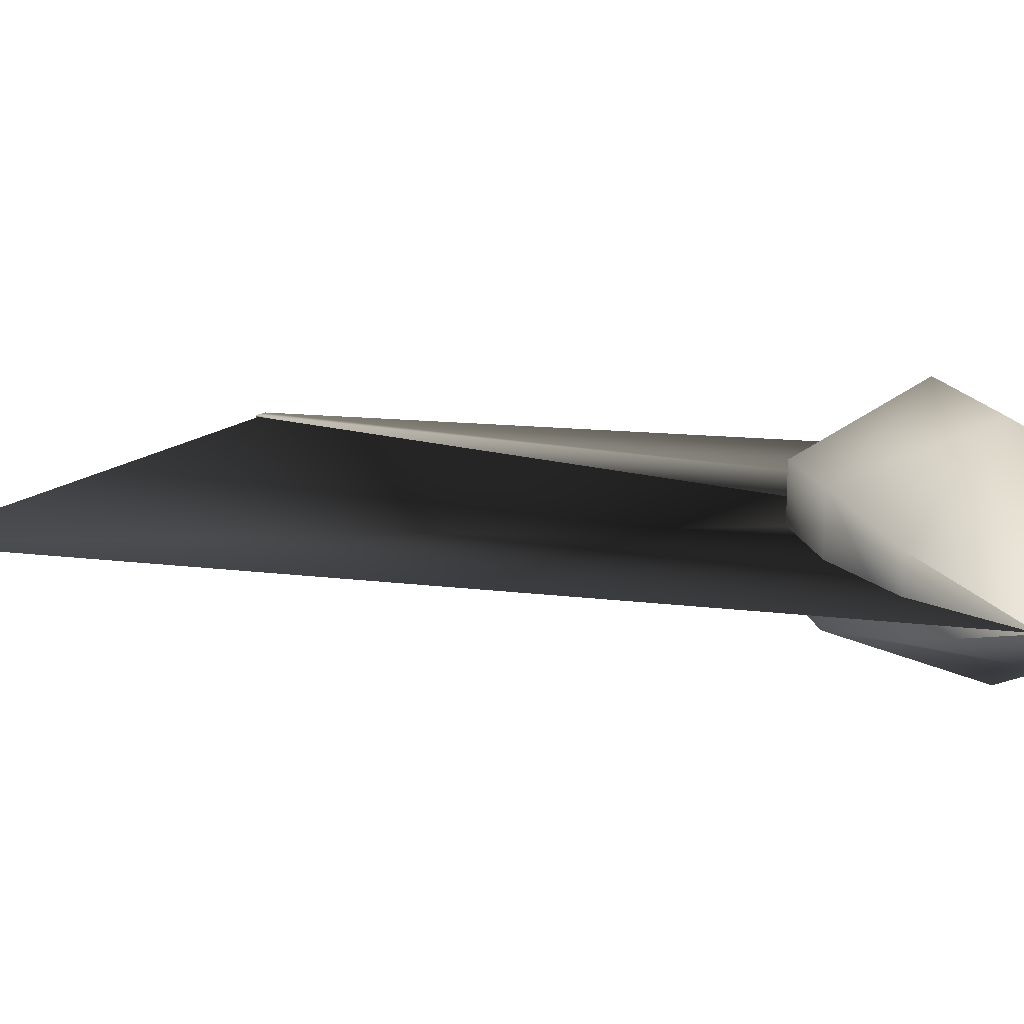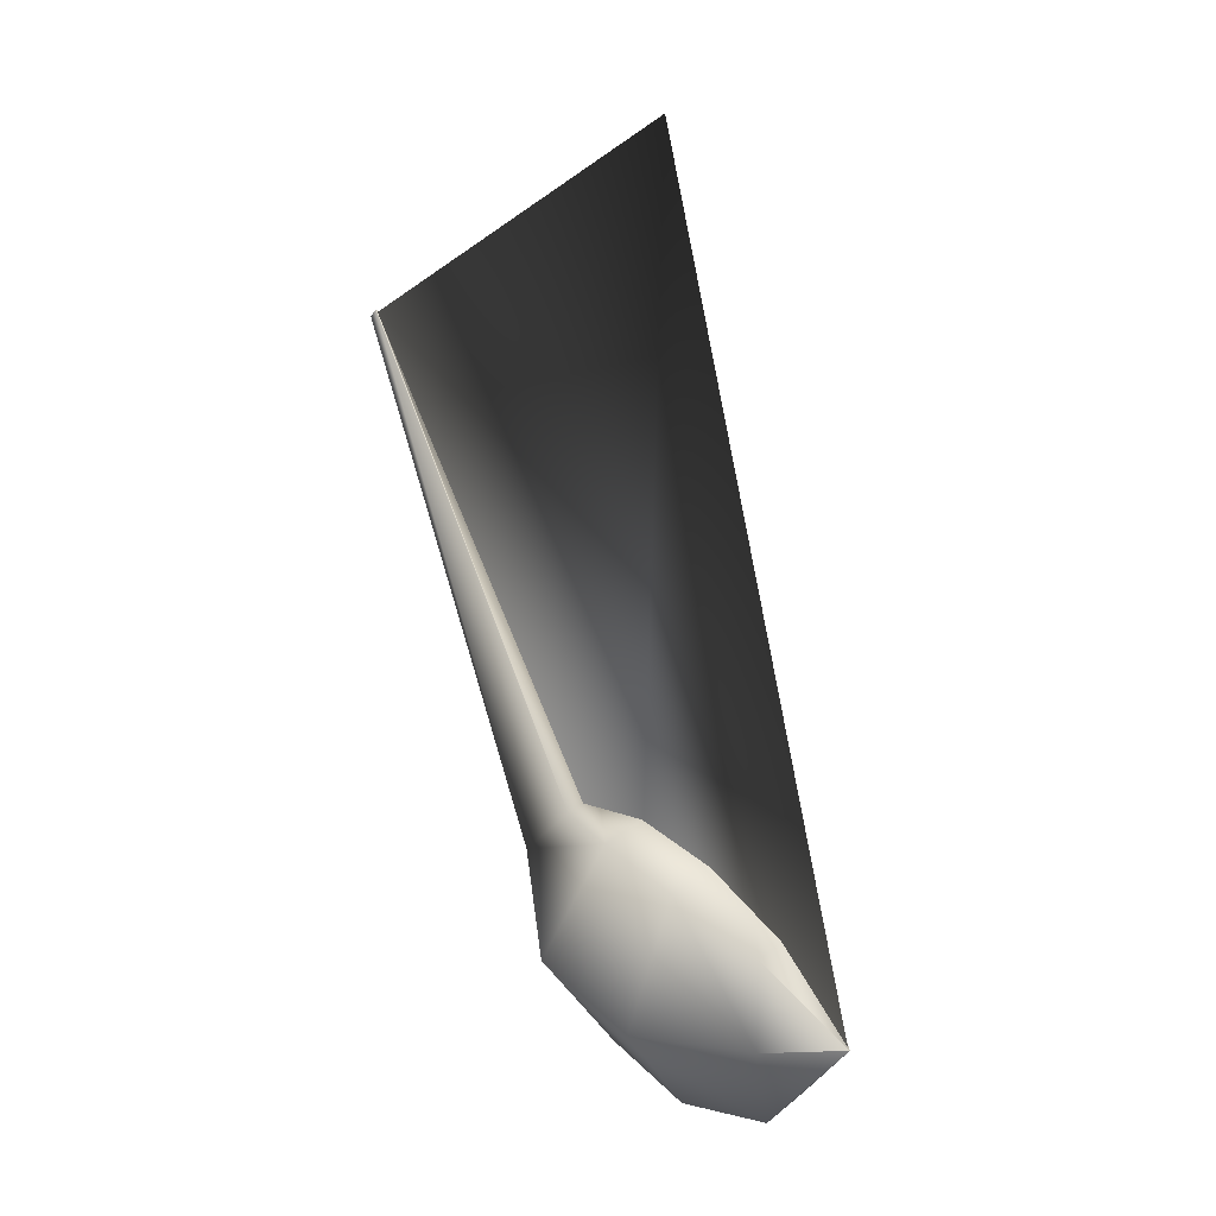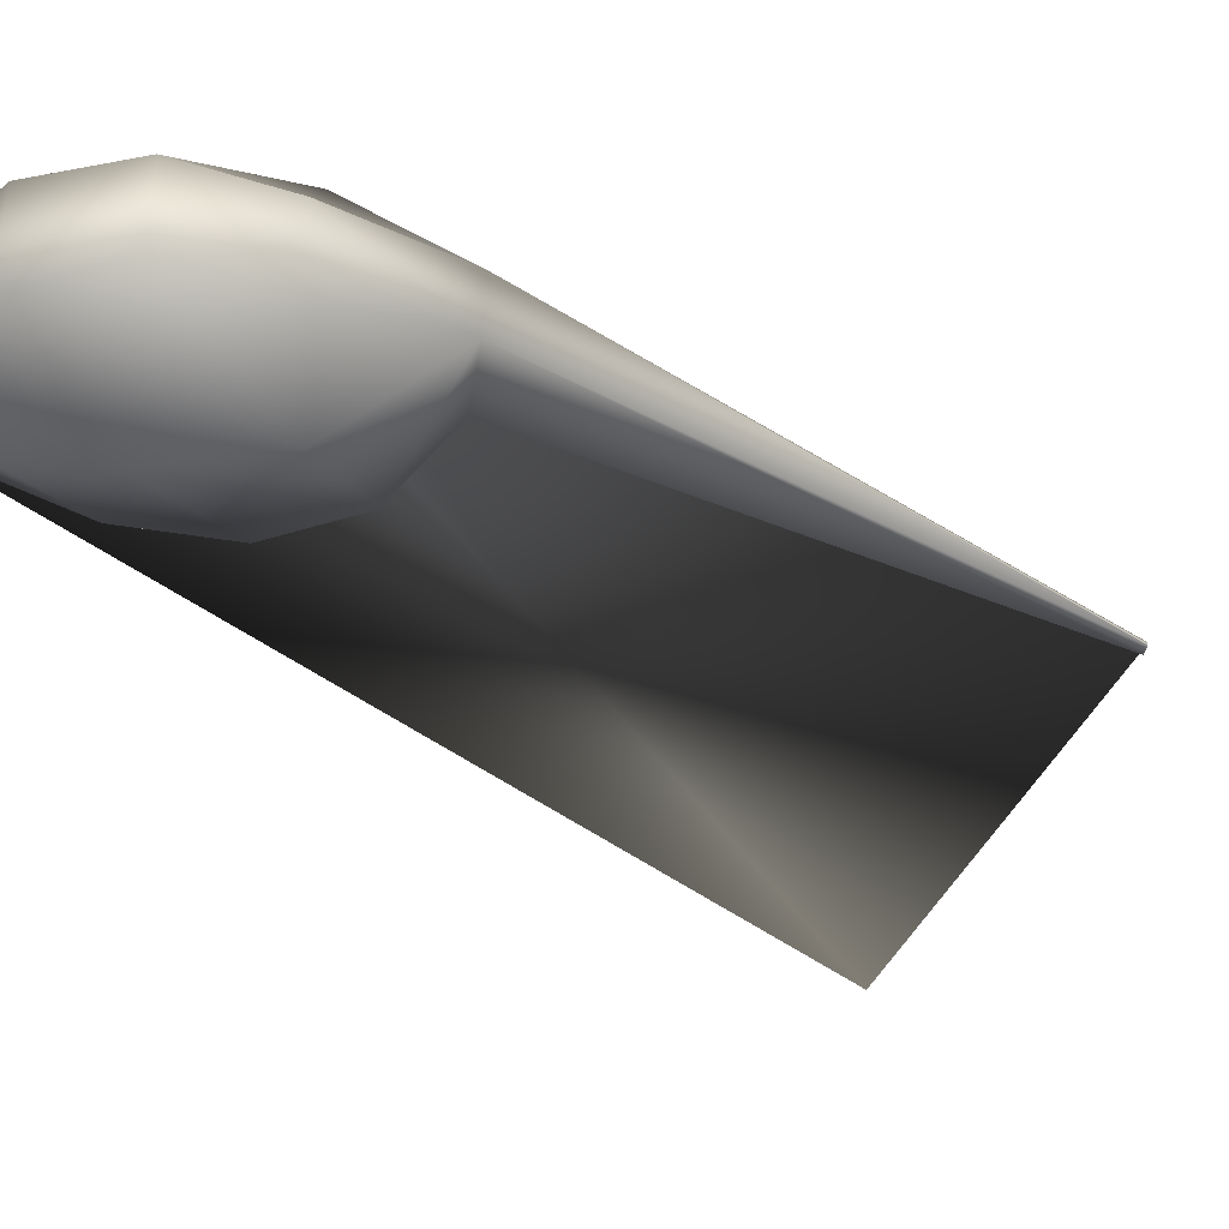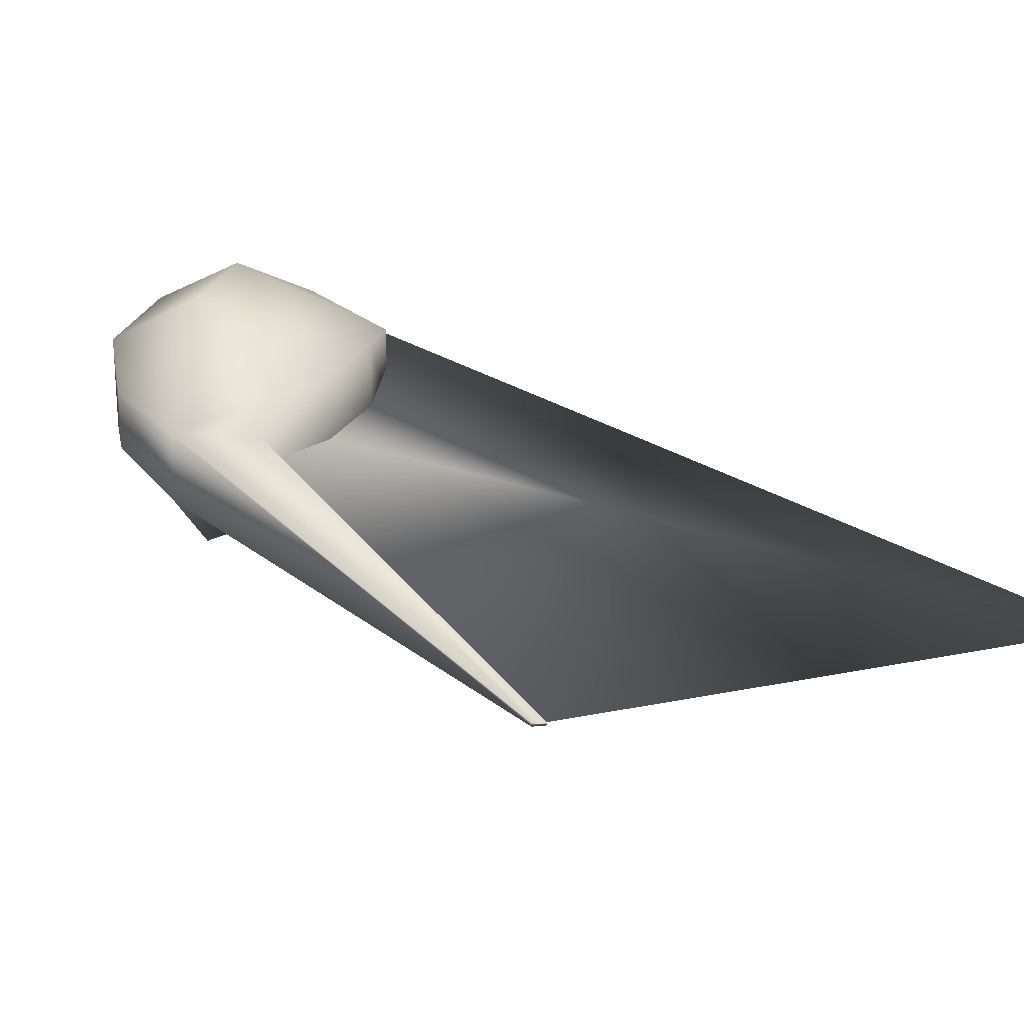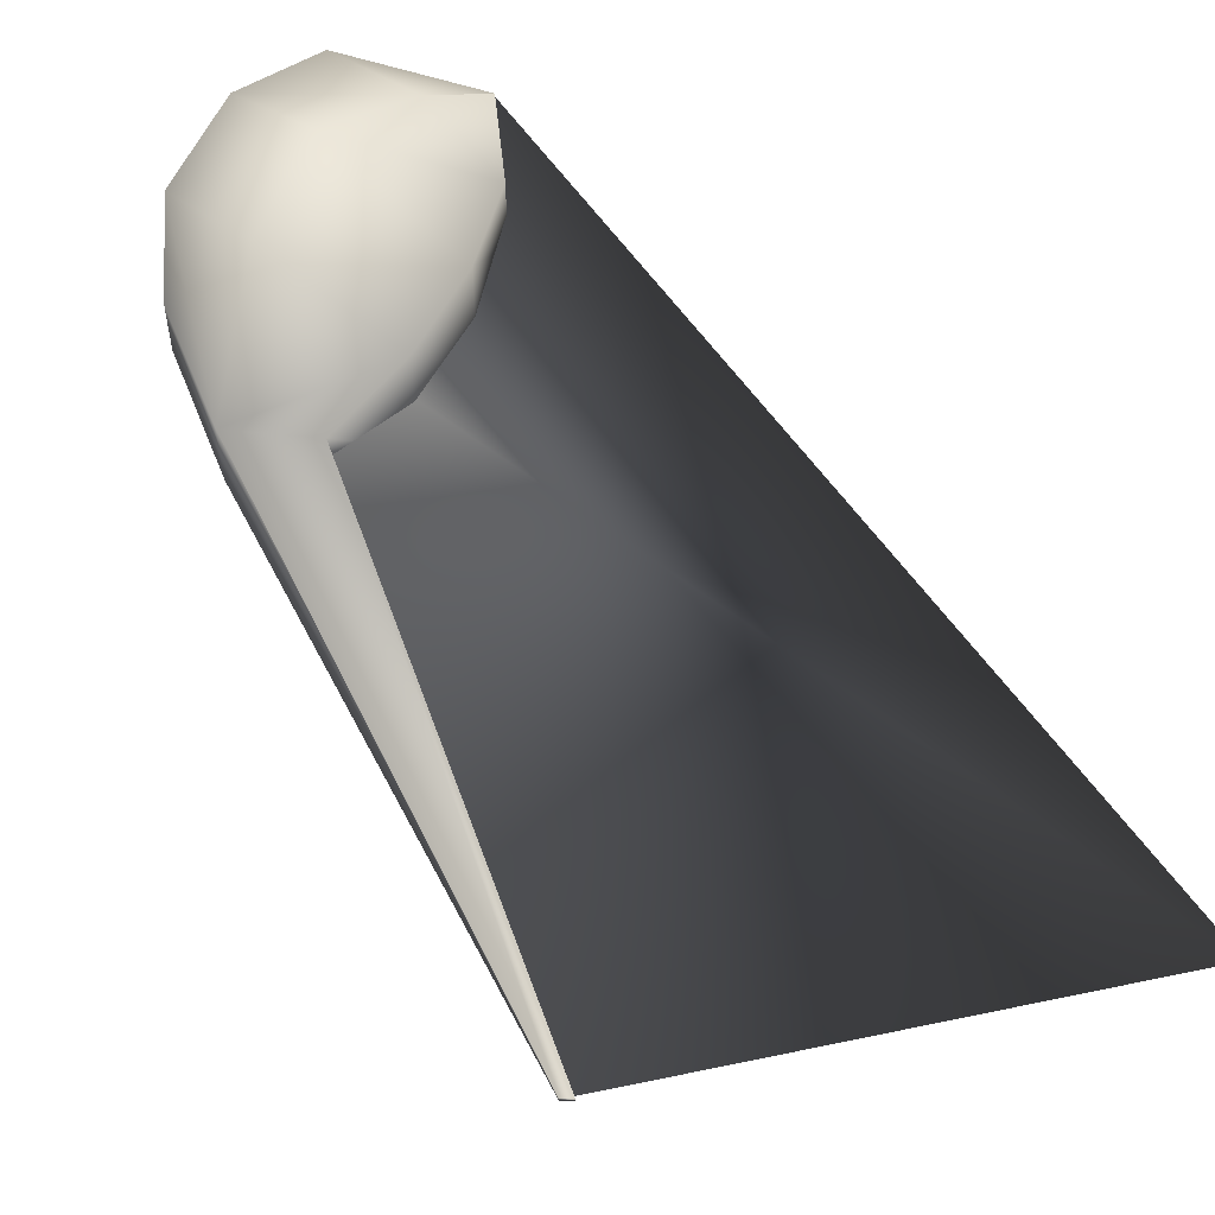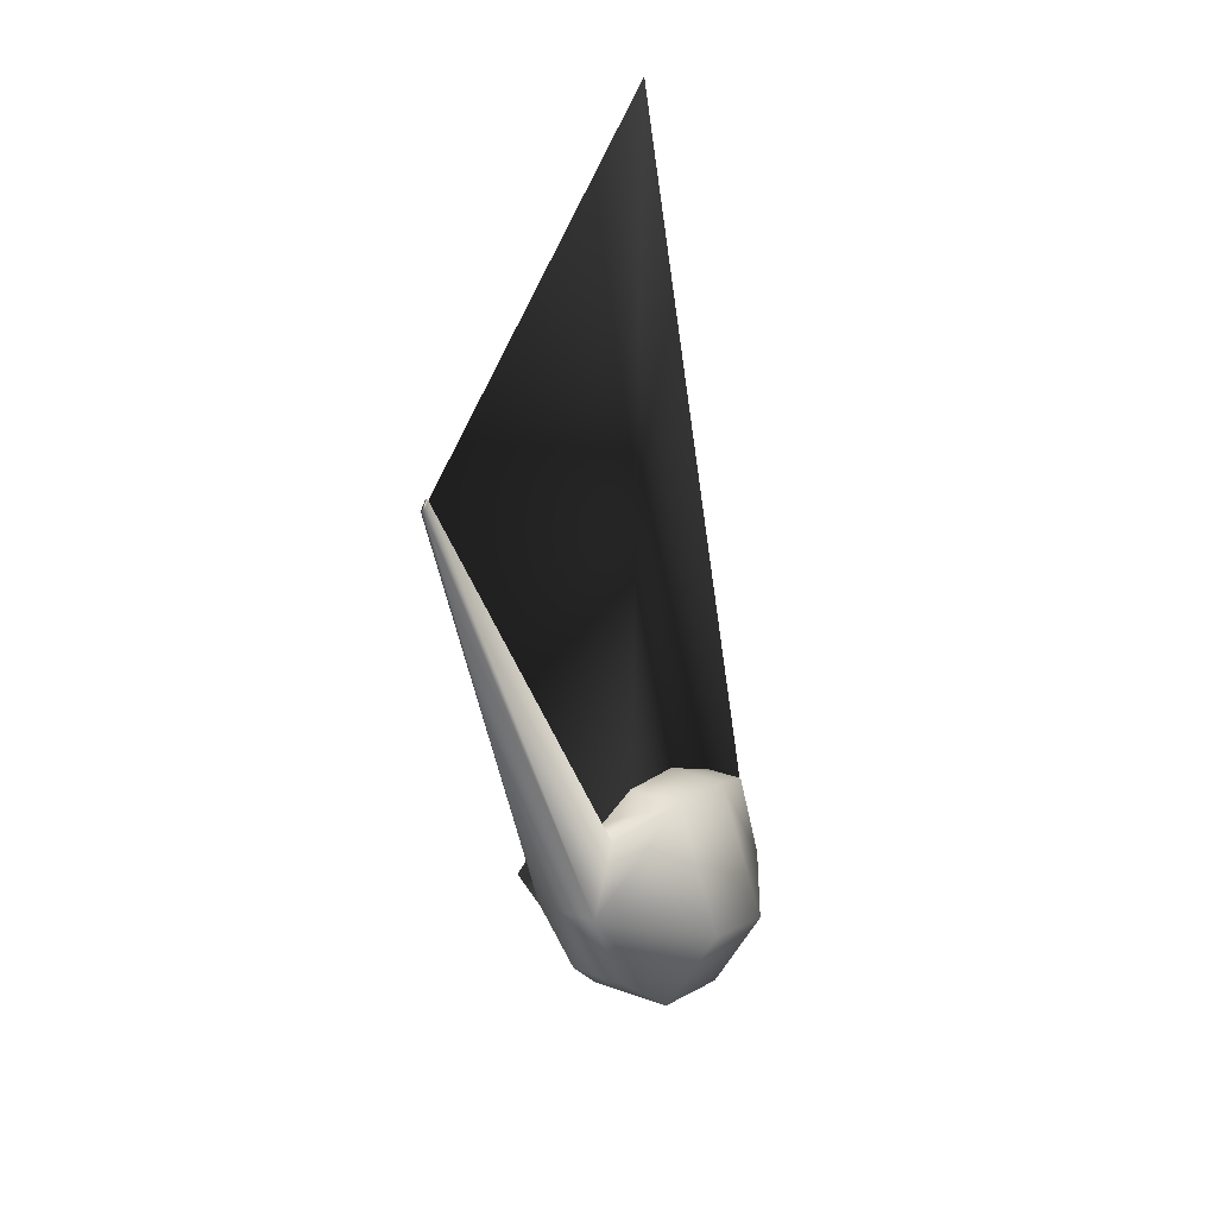
<metadata>
{"format":"obj","ext":"obj","renderer":"f3d","projection":"perspective","resolution":1024,"background":"white","views":[{"elev":18.0,"azim":-92.2,"up":"+Z"},{"elev":28.9,"azim":-139.6,"up":"+Y"},{"elev":-40.8,"azim":30.9,"up":"+Z"},{"elev":23.7,"azim":123.6,"up":"+Z"},{"elev":57.5,"azim":130.5,"up":"+Z"},{"elev":26.4,"azim":119.9,"up":"+Y"}]}
</metadata>
<code>
g default
v -0.3802 -0.491 -0.01635
v 0.2422 -0.5514 0.03529
v 0.2576 -0.229 0.02749
v 0.2576 -0.229 -0.0602
v 0.2422 -0.5514 -0.068
v -0.07208 -0.7209 0.08071
v -0.07208 -0.7209 -0.1134
v -0.05211 -0.2372 -0.1291
v -0.05211 -0.2372 0.09641
v -0.03342 -0.5069 0.1972
v 0.3512 -0.3441 0.0439
v 0.3512 -0.3441 -0.0766
v -0.03342 -0.5069 -0.2299
v 0.1108 -0.6756 0.06562
v 0.1705 -0.4308 0.2051
v 0.1121 -0.2029 0.09027
v 0.1121 -0.2029 -0.123
v 0.1705 -0.4308 -0.2378
v 0.1108 -0.6756 -0.09832
v -0.2451 -0.6979 0.04306
v -0.2451 -0.6979 -0.07577
v -0.2451 -0.5068 -0.1166
v -0.2195 -0.3258 -0.08648
v -0.2195 -0.3258 0.05377
v -0.2451 -0.5068 0.08385
v 0.771 0.6329 -0.01317
v 0.771 0.6329 -0.01954
v 0.758 0.6487 -0.01875
v 0.758 0.6487 -0.01396
v 0.1163 -0.5546 -0.01656
v 0.7594 0.6417 -0.01656
v -0.377 -0.4914 -0.01656
v 0.07626 1.159 -0.01656
g geo_waratahSeed
f 9 10 15 16
f 8 9 16 17
f 17 18 13 8
f 6 7 19 14
f 26 27 28 29
f 20 21 7 6
f 22 23 8 13
f 23 24 9 8
f 24 25 10 9
f 25 20 6 10
f 14 15 10 6
f 2 5 12 11
f 7 13 18 19
f 21 22 13 7
f 11 15 14 2
f 16 15 11 3
f 17 16 3 4
f 12 18 17 4
f 19 18 12 5
f 14 19 5 2
f 21 20 1
f 22 21 1
f 23 22 1
f 24 23 1
f 25 24 1
f 20 25 1
f 27 26 11 12
f 28 27 12 4
f 29 28 4 3
f 26 29 3 11
f 30 31 33 32

</code>
